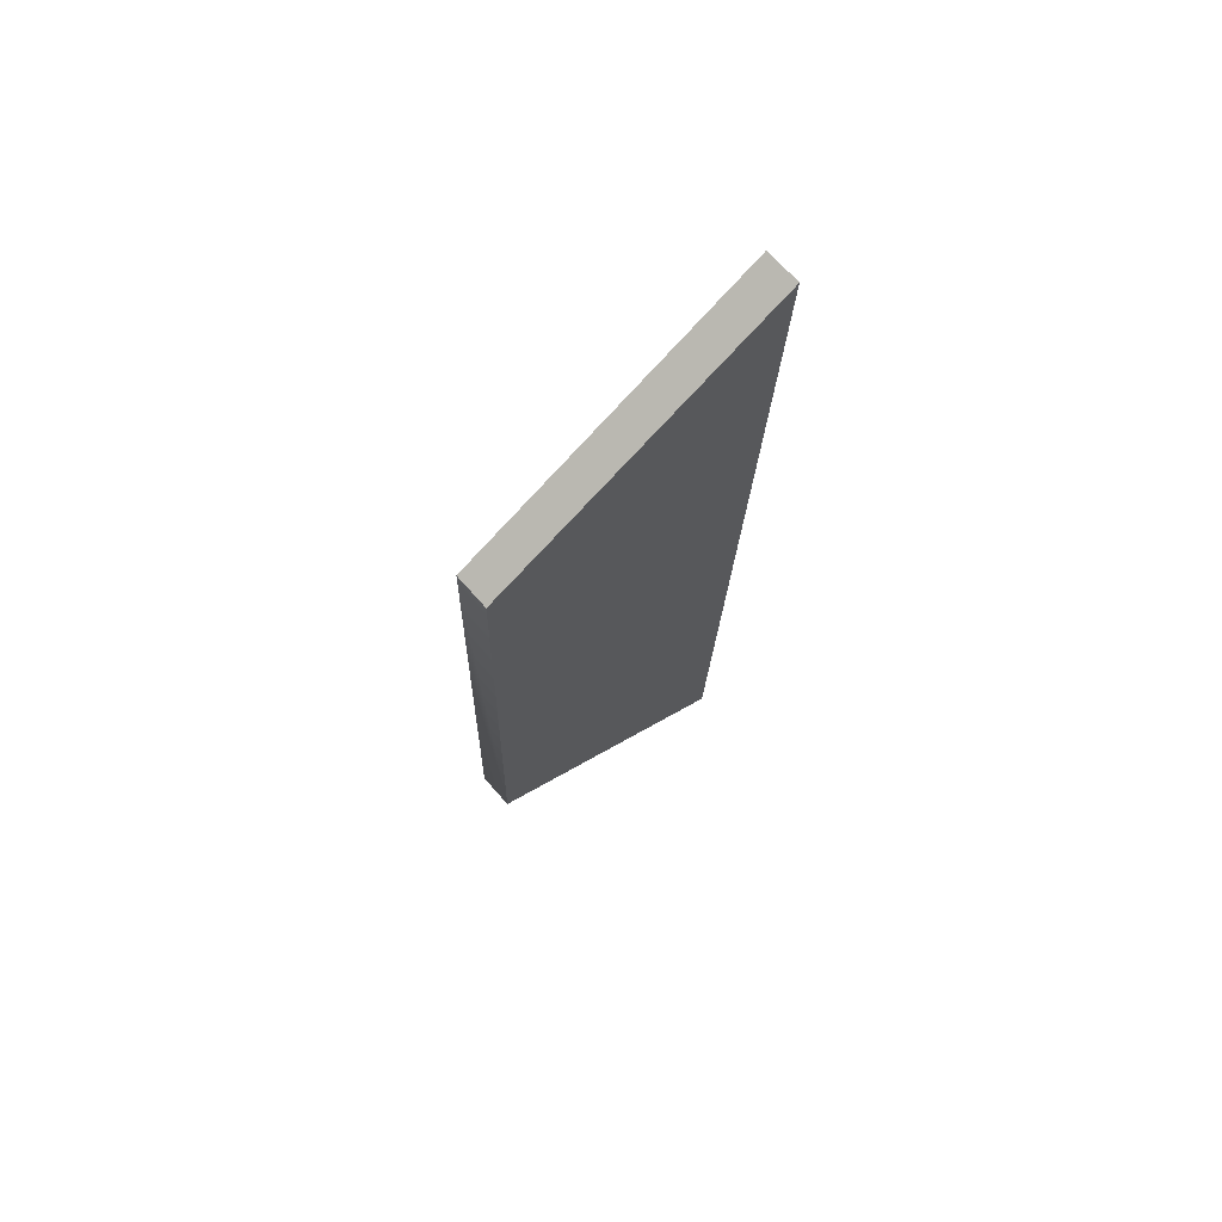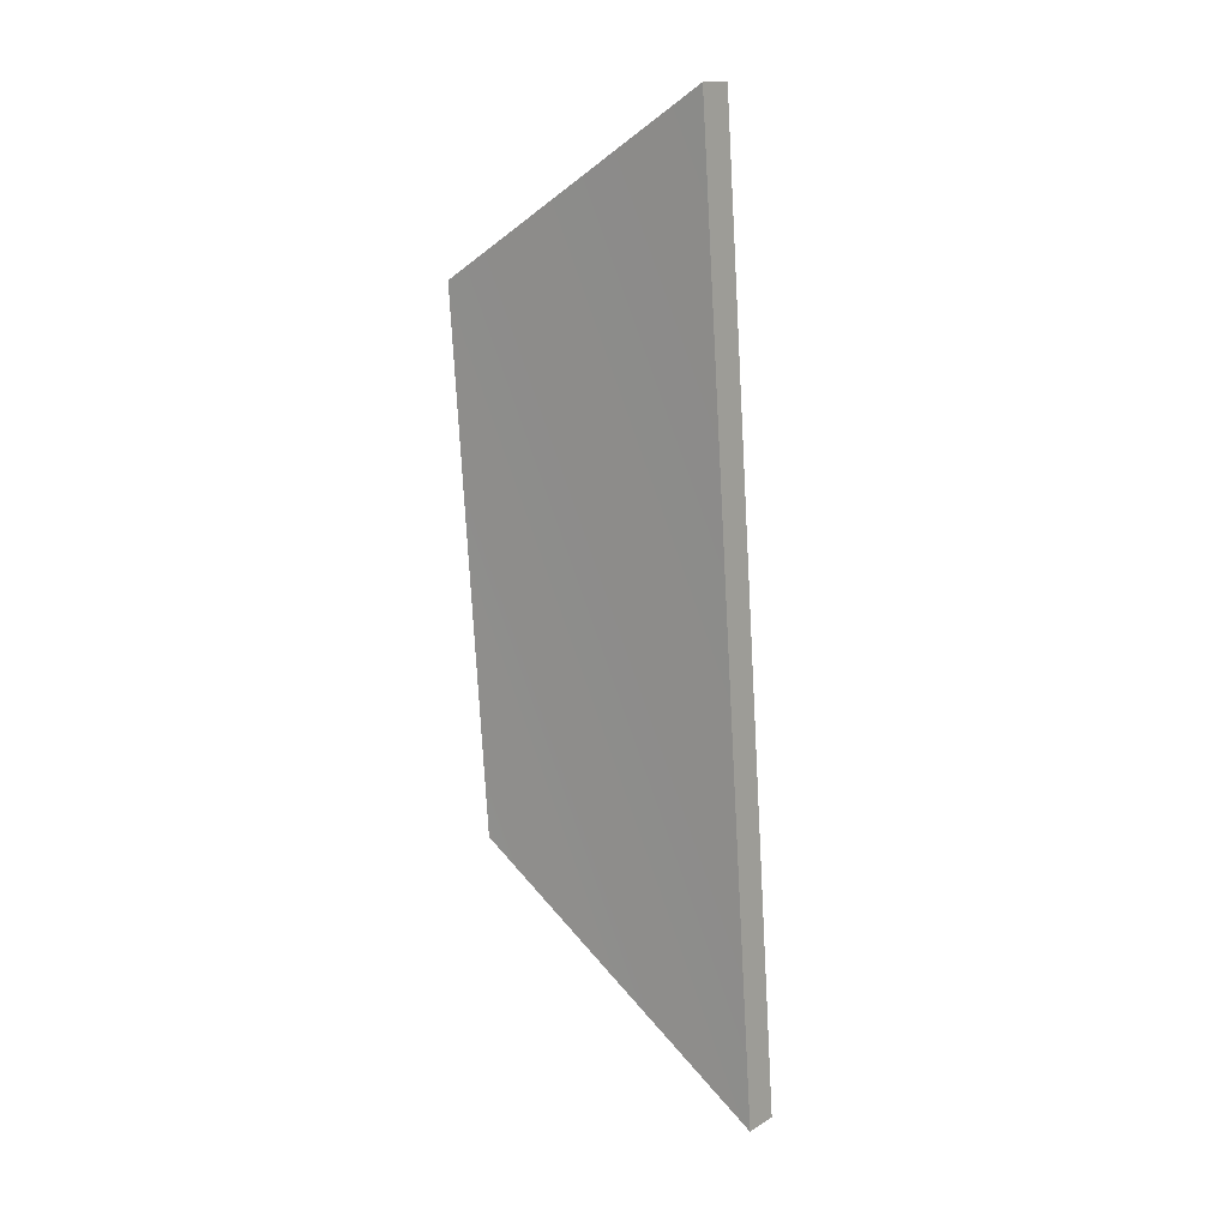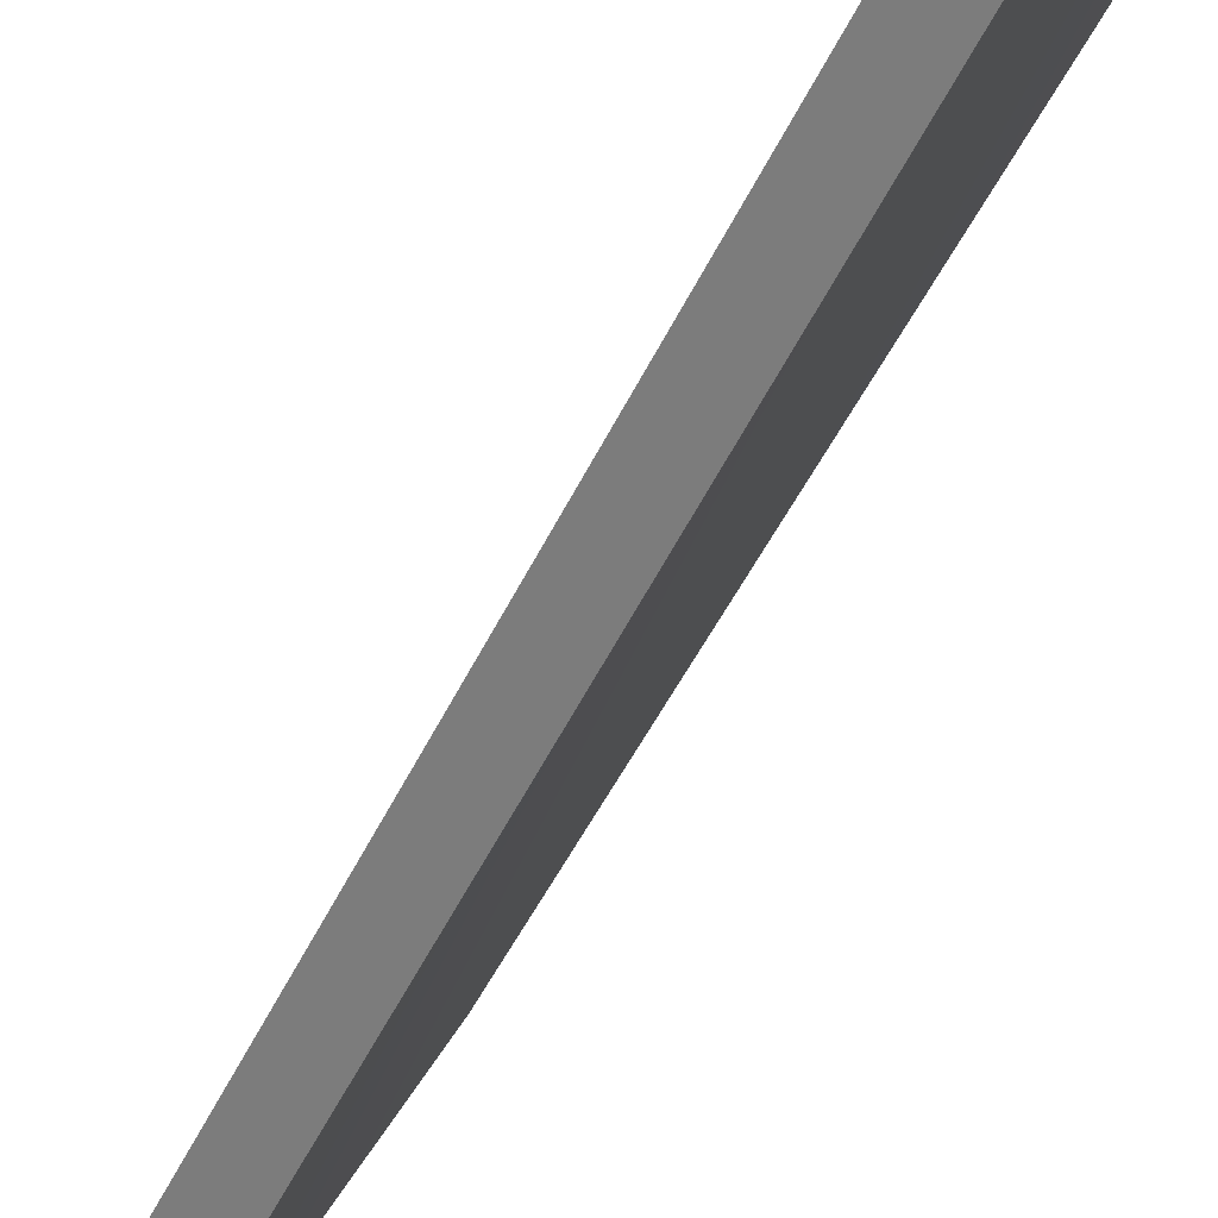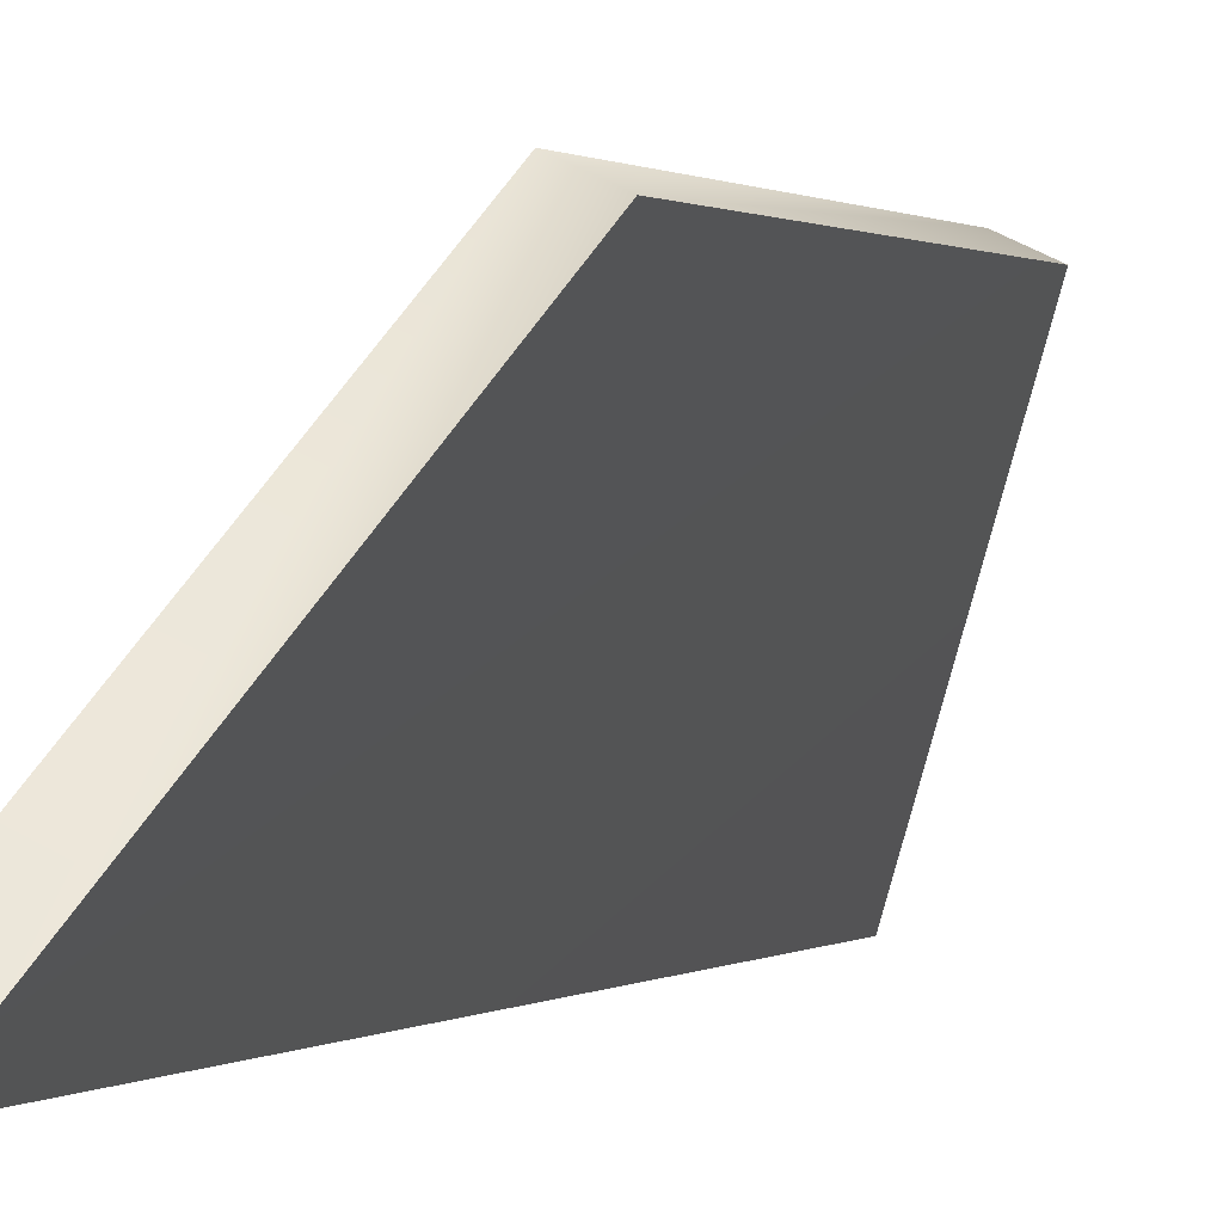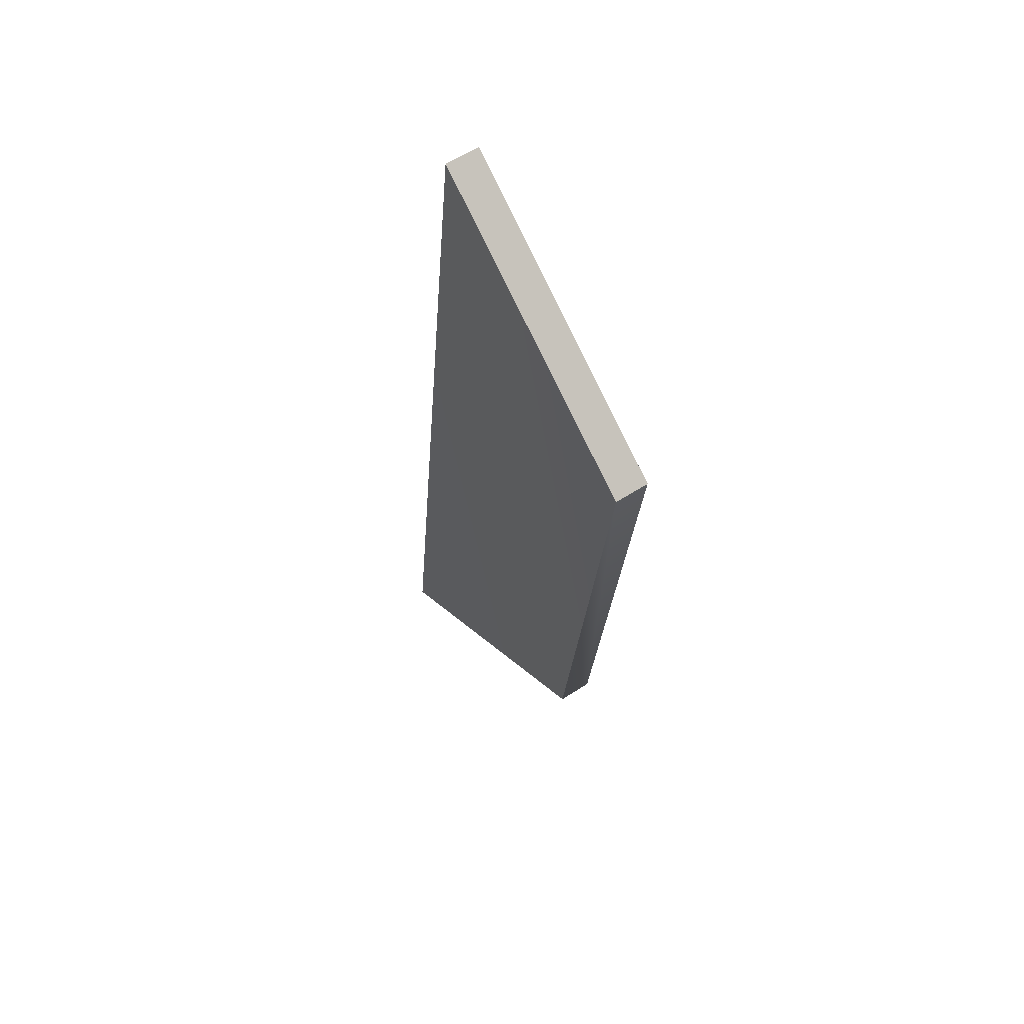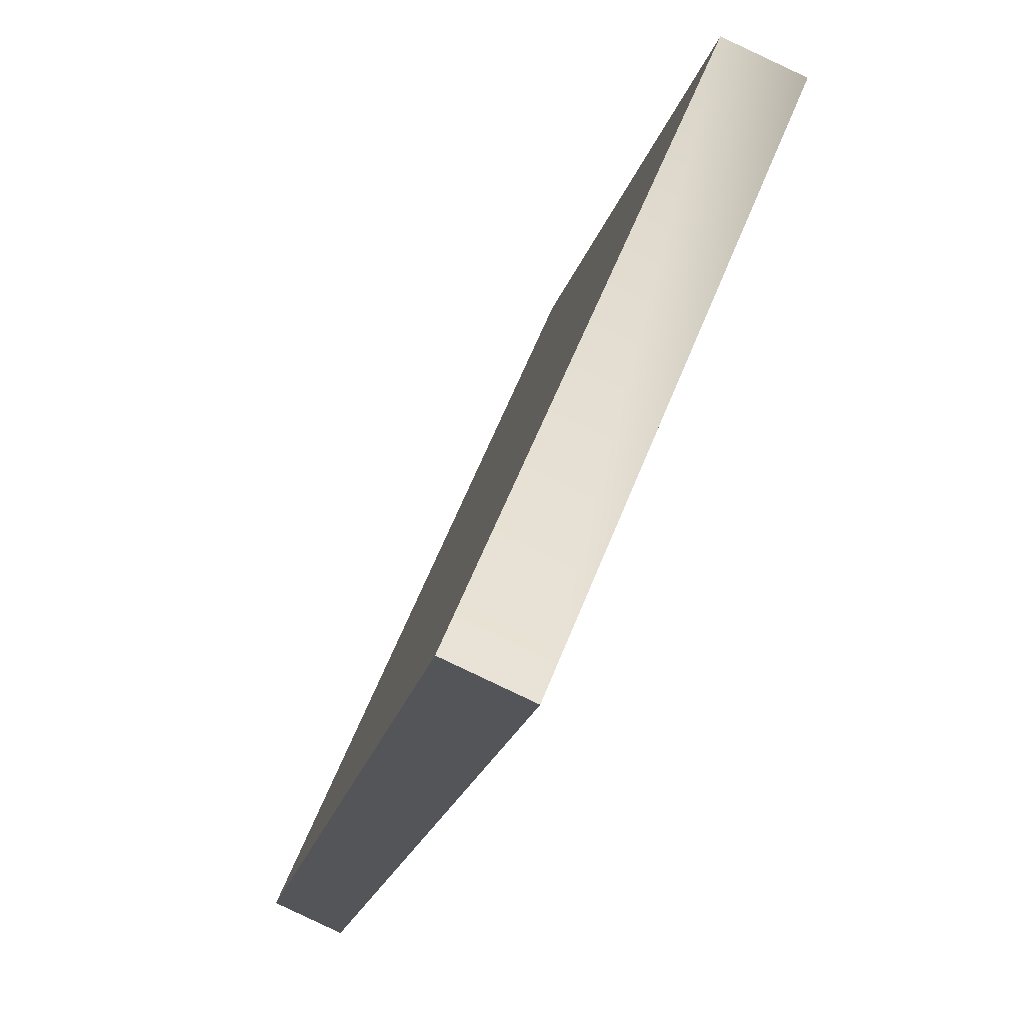
<metadata>
{"format":"obj","ext":"obj","renderer":"f3d","projection":"perspective","resolution":1024,"background":"white","views":[{"elev":65.0,"azim":-106.7,"up":"+Z"},{"elev":9.6,"azim":-27.4,"up":"+Z"},{"elev":-51.1,"azim":150.6,"up":"+Y"},{"elev":1.0,"azim":-165.2,"up":"+Y"},{"elev":64.9,"azim":170.9,"up":"+Z"},{"elev":-8.5,"azim":170.1,"up":"+Y"}]}
</metadata>
<code>
g
v -0.1661 0.4767 0.8094
v -0.2802 0.6846 0.9954
v -0.3083 0.6858 1.424
v -0.219 0.4645 1.554
v -0.1402 0.4886 0.8113
v -0.2543 0.6965 0.9972
v -0.2824 0.6978 1.426
v -0.1931 0.4764 1.556
g mat1
f 4 3 1
f 1 3 2
f 8 3 4
f 8 7 3
f 7 2 3
f 7 6 2
f 6 1 2
f 6 5 1
f 5 4 1
f 5 8 4
f 8 6 7
f 8 5 6

</code>
